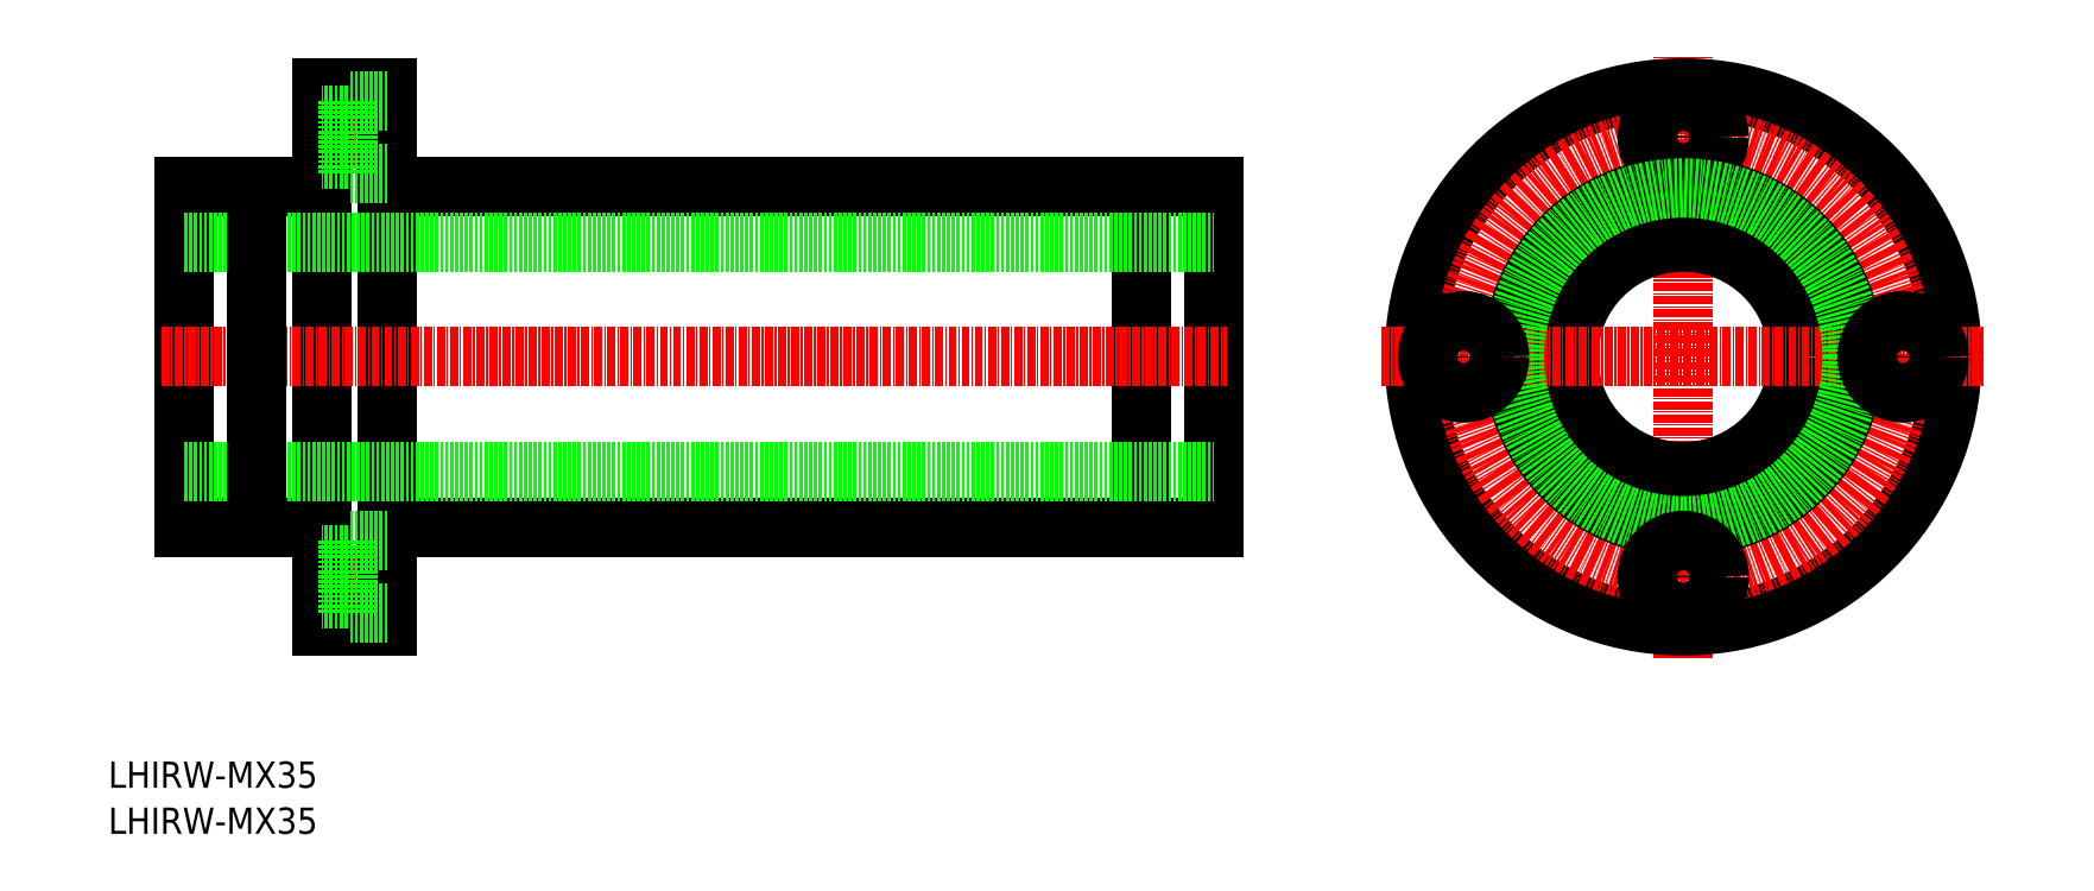
<metadata>
{"format":"dxf","ext":"dxf","renderer":"ezdxf+matplotlib","layout":"modelspace","background":"white","min_lineweight":24,"dpi":150}
</metadata>
<code>
0
SECTION
2
ENTITIES
0
TEXT
8
0
10
351.7
20
-254.5
30
0
40
4
1
LHIRW-MX35
0
TEXT
8
0
10
351.7
20
-261.5
30
0
40
4
1
LHIRW-MX35
0
LINE
8
CENTER
10
591.8
20
-234.8
30
0
11
591.8
21
-142.8
31
0
0
CIRCLE
8
0
10
591.8
20
-188.8
30
0
40
41
0
CIRCLE
8
CENTER
10
591.8
20
-188.8
30
0
40
33.5
0
CIRCLE
8
0
10
591.8
20
-188.8
30
0
40
26
0
CIRCLE
8
0
10
591.8
20
-188.8
30
0
40
17.5
0
LINE
8
CENTER
10
545.8
20
-188.8
30
0
11
637.8
21
-188.8
31
0
0
CIRCLE
8
0
10
591.8
20
-155.3
30
0
40
5.5
0
CIRCLE
8
0
10
591.8
20
-155.3
30
0
40
3.3
0
LINE
8
CENTER
10
382.3
20
-222.3
30
0
11
396.3
21
-222.3
31
0
0
LINE
8
CENTER
10
382.3
20
-155.3
30
0
11
396.3
21
-155.3
31
0
0
LINE
8
0
10
394.3
20
-147.8
30
0
11
394.3
21
-229.8
31
0
0
LINE
8
0
10
384.3
20
-229.8
30
0
11
394.3
21
-229.8
31
0
0
LINE
8
0
10
384.3
20
-147.8
30
0
11
394.3
21
-147.8
31
0
0
LINE
8
0
10
363.3
20
-162.8
30
0
11
384.3
21
-162.8
31
0
0
LINE
8
0
10
394.3
20
-162.8
30
0
11
520.3
21
-162.8
31
0
0
LINE
8
0
10
394.3
20
-214.8
30
0
11
520.3
21
-214.8
31
0
0
LINE
8
0
10
363.3
20
-214.8
30
0
11
384.3
21
-214.8
31
0
0
LINE
8
0
10
363.3
20
-162.8
30
0
11
363.3
21
-214.8
31
0
0
LINE
8
0
10
520.3
20
-162.8
30
0
11
520.3
21
-214.8
31
0
0
LINE
8
0
10
384.3
20
-147.8
30
0
11
384.3
21
-229.8
31
0
0
LINE
8
0
10
509.3
20
-162.8
30
0
11
509.3
21
-214.8
31
0
0
LINE
8
0
10
363.3
20
-206.3
30
0
11
520.3
21
-206.3
31
0
0
LINE
8
0
10
363.3
20
-171.3
30
0
11
520.3
21
-171.3
31
0
0
LINE
8
CENTER
10
359.8
20
-188.8
30
0
11
522.3
21
-188.8
31
0
0
CIRCLE
8
0
10
591.8
20
-188.8
30
0
40
25.75
0
CIRCLE
8
0
10
558.3
20
-188.8
30
0
40
5.5
0
CIRCLE
8
0
10
558.3
20
-188.8
30
0
40
3.3
0
CIRCLE
8
0
10
591.8
20
-222.3
30
0
40
5.5
0
CIRCLE
8
0
10
591.8
20
-222.3
30
0
40
3.3
0
CIRCLE
8
0
10
625.3
20
-188.8
30
0
40
5.5
0
CIRCLE
8
0
10
625.3
20
-188.8
30
0
40
3.3
0
LINE
8
0
10
388.2
20
-149.8
30
0
11
388.2
21
-160.8
31
0
0
LINE
8
0
10
394.3
20
-160.8
30
0
11
388.2
21
-160.8
31
0
0
LINE
8
0
10
394.3
20
-149.8
30
0
11
388.2
21
-149.8
31
0
0
LINE
8
0
10
388.2
20
-158.6
30
0
11
384.3
21
-158.6
31
0
0
LINE
8
0
10
388.2
20
-152
30
0
11
384.3
21
-152
31
0
0
LINE
8
0
10
388.2
20
-216.8
30
0
11
388.2
21
-227.8
31
0
0
LINE
8
0
10
394.3
20
-227.8
30
0
11
388.2
21
-227.8
31
0
0
LINE
8
0
10
394.3
20
-216.8
30
0
11
388.2
21
-216.8
31
0
0
LINE
8
0
10
388.2
20
-225.6
30
0
11
384.3
21
-225.6
31
0
0
LINE
8
0
10
388.2
20
-219
30
0
11
384.3
21
-219
31
0
0
LINE
8
0
10
374.3
20
-162.8
30
0
11
374.3
21
-214.8
31
0
0
ENDSEC
0
EOF

</code>
